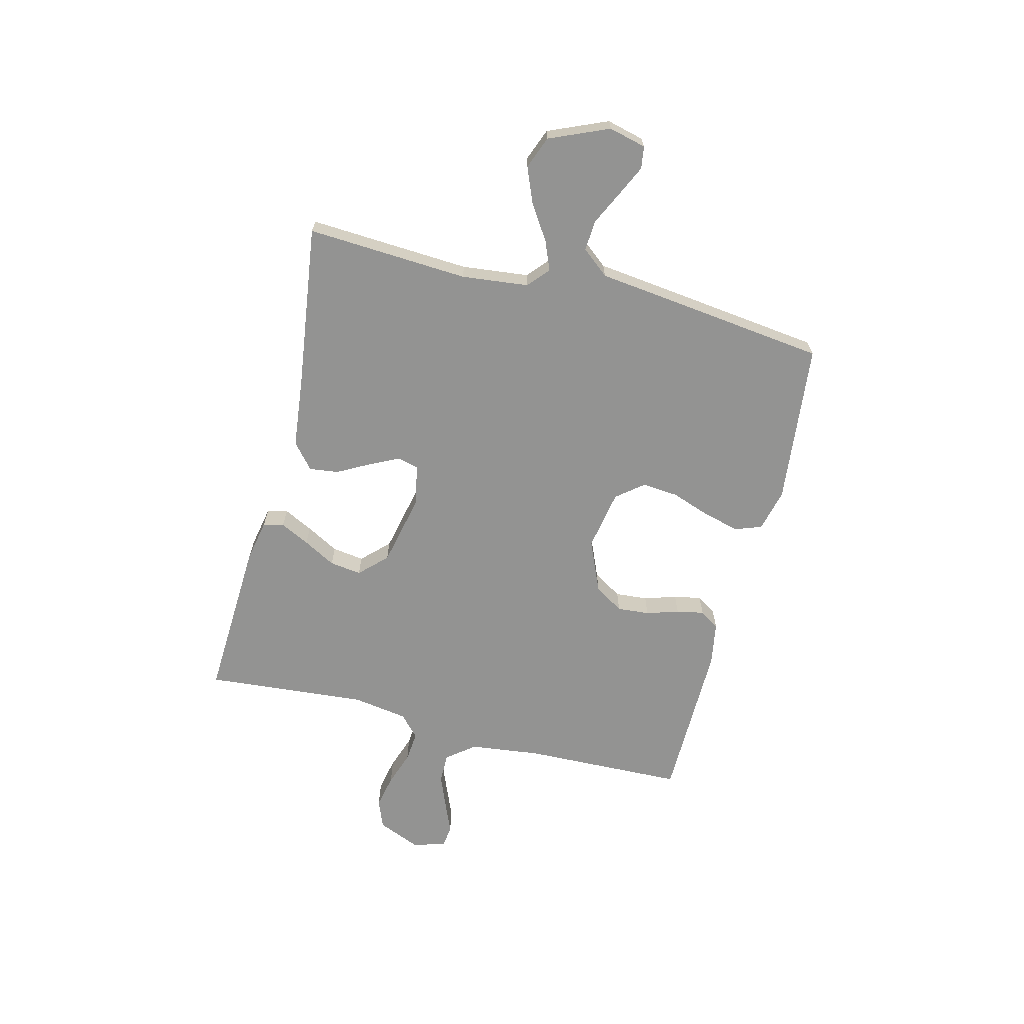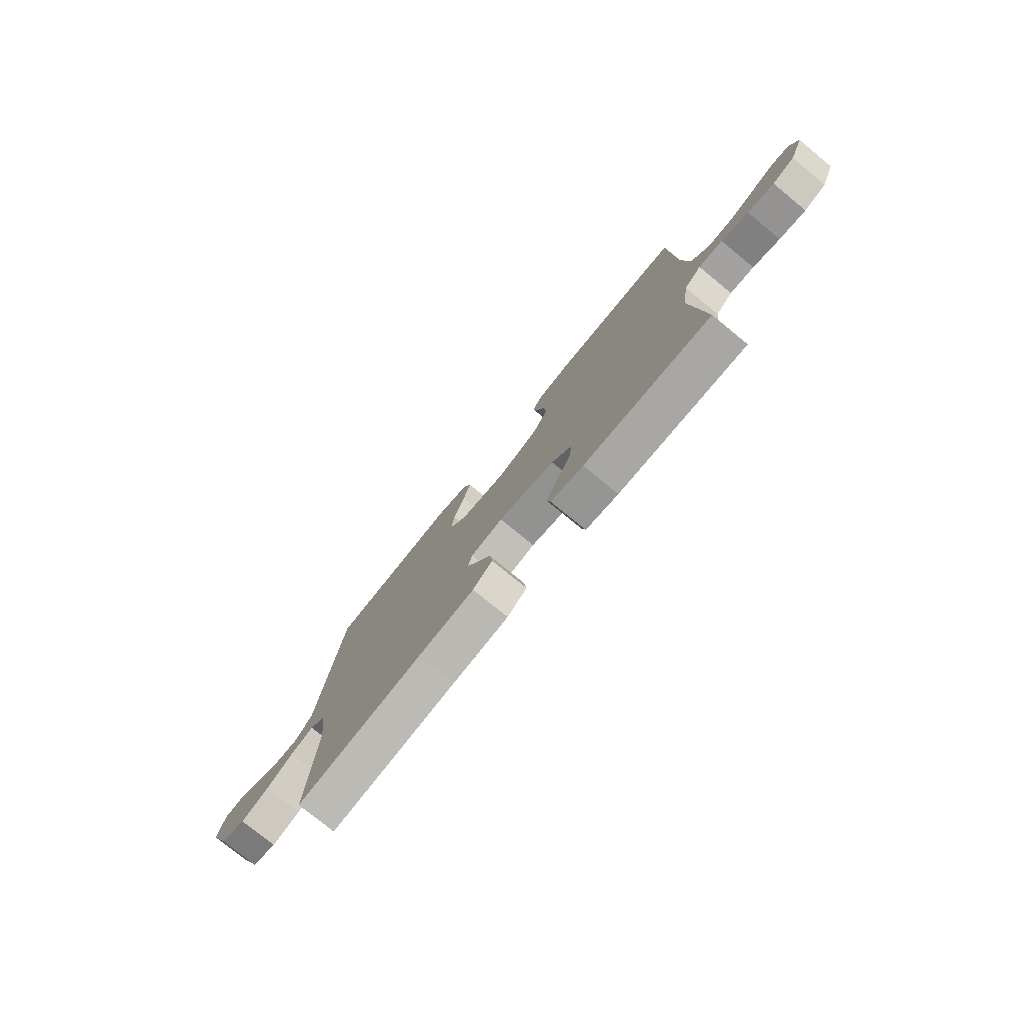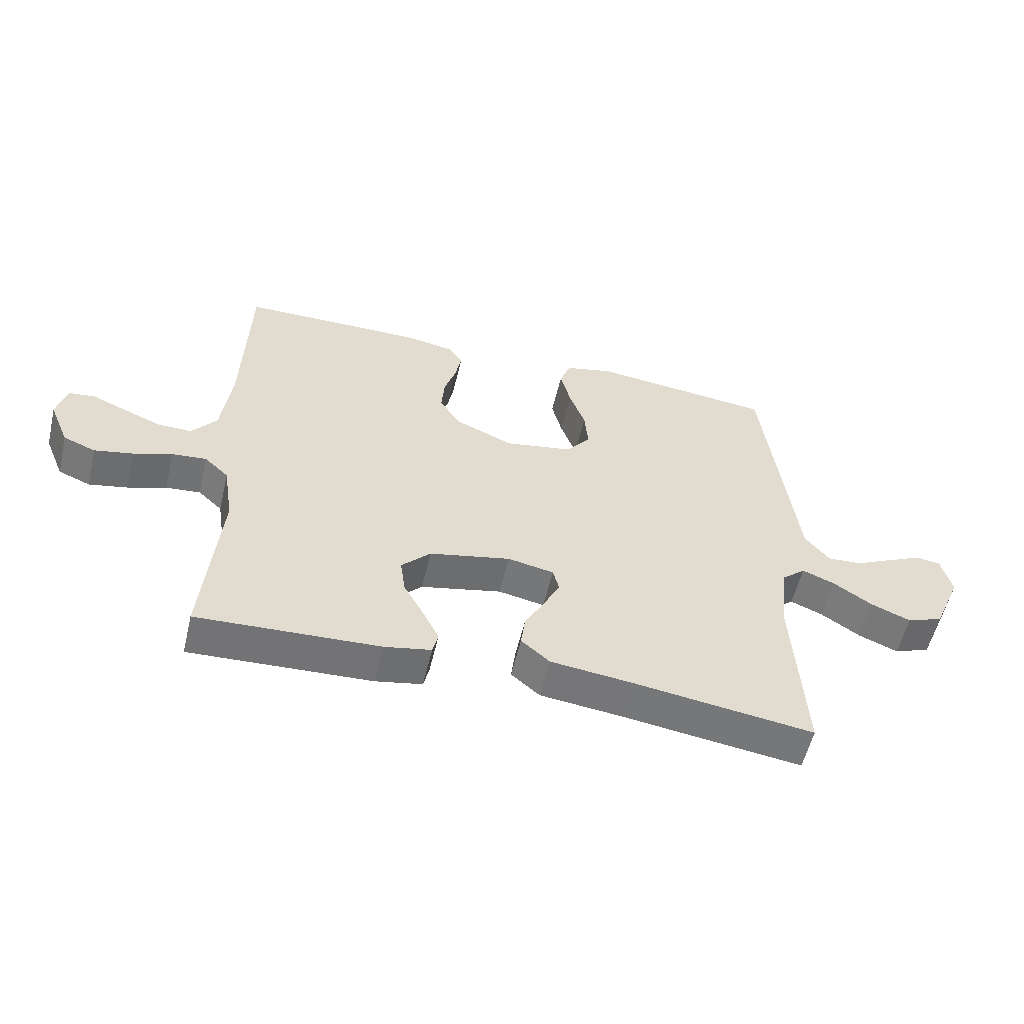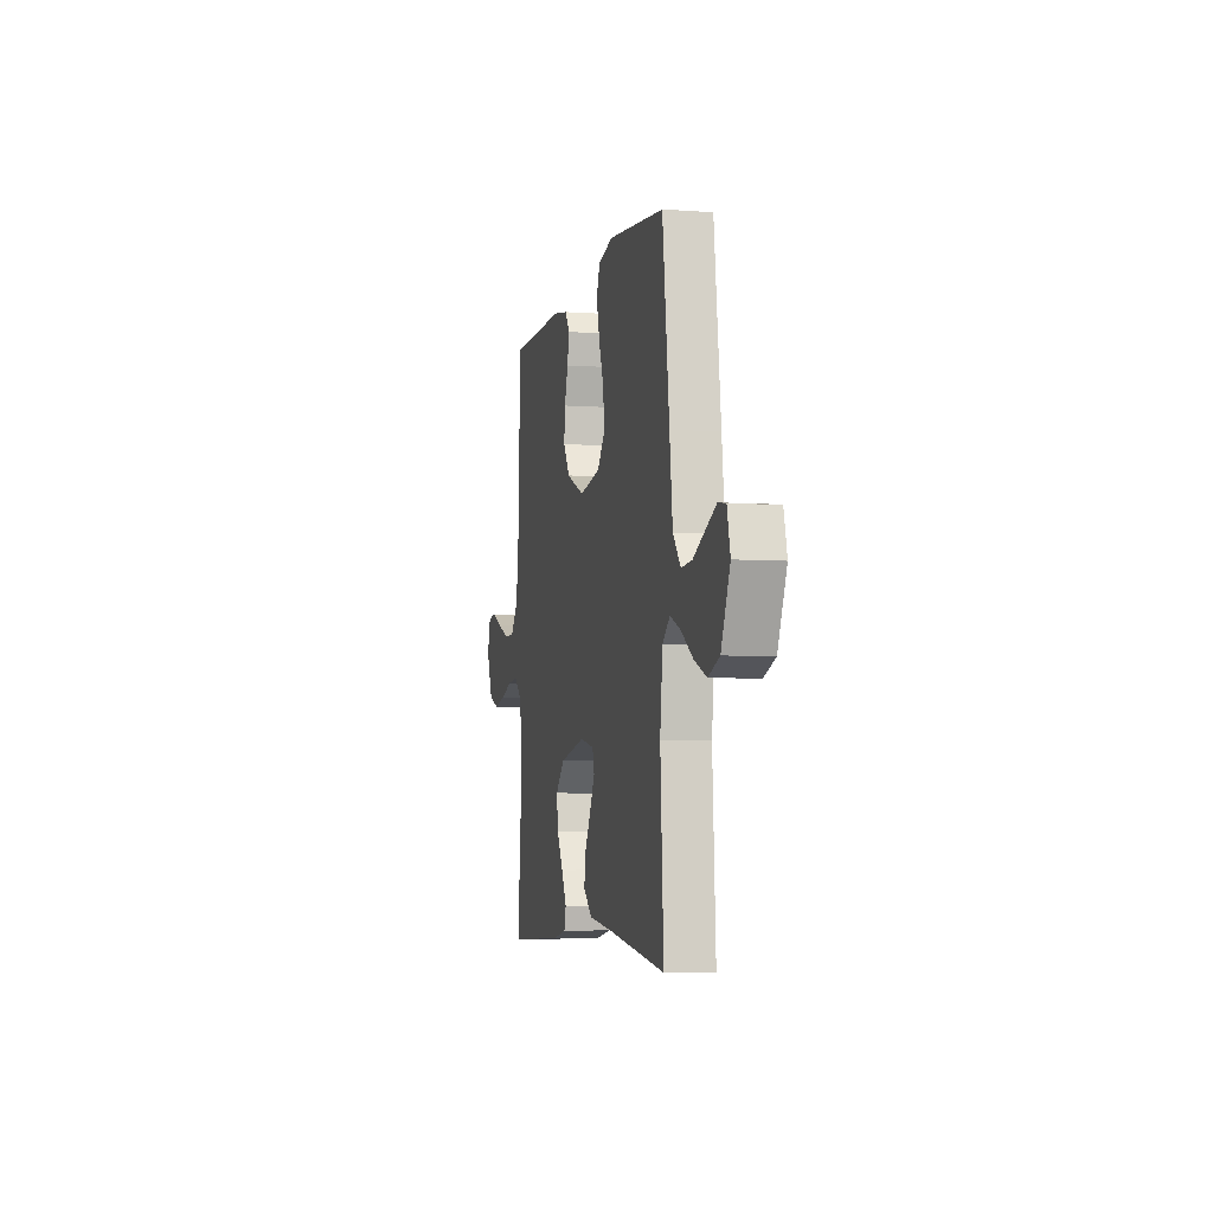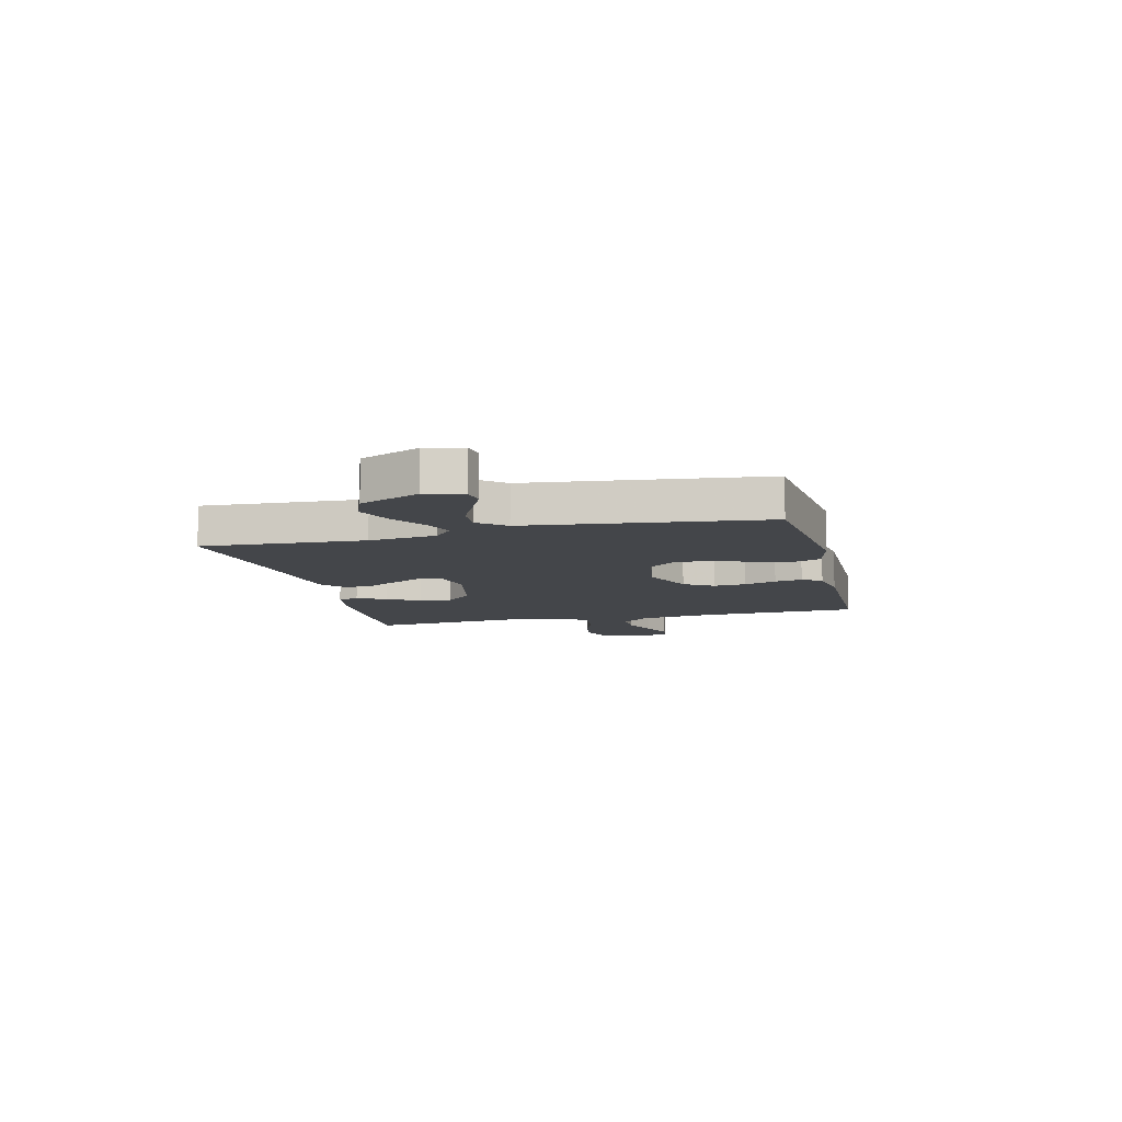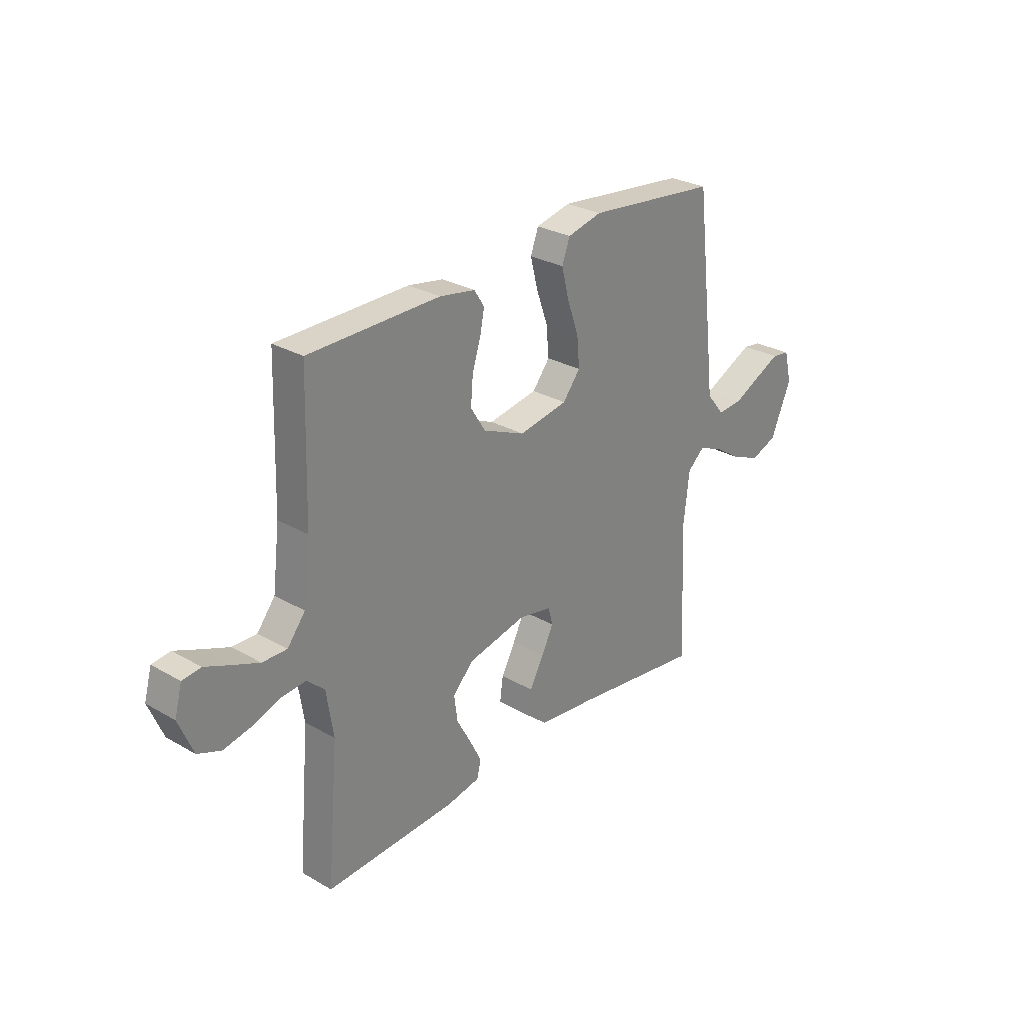
<metadata>
{"format":"obj","ext":"obj","renderer":"f3d","projection":"perspective","resolution":1024,"background":"white","views":[{"elev":-66.6,"azim":-104.2,"up":"+Y"},{"elev":-77.1,"azim":50.7,"up":"+Z"},{"elev":-56.3,"azim":166.7,"up":"+Z"},{"elev":-5.1,"azim":-102.8,"up":"+Z"},{"elev":-9.8,"azim":-76.2,"up":"+Y"},{"elev":28.2,"azim":131.1,"up":"+Z"}]}
</metadata>
<code>
v -0.5 0.07 0.5
v -0.2 0.07 0.532
v -0.121 0.07 0.513
v -0.103 0.07 0.464
v -0.12 0.07 0.397
v -0.146 0.07 0.324
v -0.152 0.07 0.257
v -0.112 0.07 0.207
v 0 0.07 0.187
v 0.096 0.07 0.228
v 0.13 0.07 0.282
v 0.125 0.07 0.342
v 0.106 0.07 0.402
v 0.096 0.07 0.453
v 0.119 0.07 0.489
v 0.2 0.07 0.503
v 0.5 0.07 0.5
v 0.509 0.07 0.2
v 0.525 0.07 0.069
v 0.566 0.07 0.017
v 0.622 0.07 0.018
v 0.684 0.07 0.043
v 0.741 0.07 0.067
v 0.783 0.07 0.062
v 0.8 0.07 0
v 0.767 0.07 -0.079
v 0.714 0.07 -0.1
v 0.651 0.07 -0.087
v 0.587 0.07 -0.065
v 0.53 0.07 -0.06
v 0.49 0.07 -0.097
v 0.474 0.07 -0.2
v 0.5 0.07 -0.5
v 0.2 0.07 -0.486
v 0.123 0.07 -0.471
v 0.114 0.07 -0.433
v 0.141 0.07 -0.379
v 0.174 0.07 -0.319
v 0.182 0.07 -0.26
v 0.134 0.07 -0.211
v 0 0.07 -0.182
v -0.076 0.07 -0.197
v -0.086 0.07 -0.236
v -0.059 0.07 -0.291
v -0.027 0.07 -0.35
v -0.02 0.07 -0.404
v -0.067 0.07 -0.444
v -0.2 0.07 -0.459
v -0.5 0.07 -0.5
v -0.483 0.07 -0.2
v -0.497 0.07 -0.076
v -0.536 0.07 -0.042
v -0.59 0.07 -0.064
v -0.654 0.07 -0.106
v -0.72 0.07 -0.133
v -0.78 0.07 -0.11
v -0.827 0.07 0
v -0.81 0.07 0.069
v -0.769 0.07 0.075
v -0.712 0.07 0.048
v -0.65 0.07 0.018
v -0.593 0.07 0.014
v -0.552 0.07 0.064
v -0.536 0.07 0.2
v -0.5 0 0.5
v -0.2 0 0.532
v -0.121 0 0.513
v -0.103 0 0.464
v -0.12 0 0.397
v -0.146 0 0.324
v -0.152 0 0.257
v -0.112 0 0.207
v 0 0 0.187
v 0.096 0 0.228
v 0.13 0 0.282
v 0.125 0 0.342
v 0.106 0 0.402
v 0.096 0 0.453
v 0.119 0 0.489
v 0.2 0 0.503
v 0.5 0 0.5
v 0.509 0 0.2
v 0.525 0 0.069
v 0.566 0 0.017
v 0.622 0 0.018
v 0.684 0 0.043
v 0.741 0 0.067
v 0.783 0 0.062
v 0.8 0 0
v 0.767 0 -0.079
v 0.714 0 -0.1
v 0.651 0 -0.087
v 0.587 0 -0.065
v 0.53 0 -0.06
v 0.49 0 -0.097
v 0.474 0 -0.2
v 0.5 0 -0.5
v 0.2 0 -0.486
v 0.123 0 -0.471
v 0.114 0 -0.433
v 0.141 0 -0.379
v 0.174 0 -0.319
v 0.182 0 -0.26
v 0.134 0 -0.211
v 0 0 -0.182
v -0.076 0 -0.197
v -0.086 0 -0.236
v -0.059 0 -0.291
v -0.027 0 -0.35
v -0.02 0 -0.404
v -0.067 0 -0.444
v -0.2 0 -0.459
v -0.5 0 -0.5
v -0.483 0 -0.2
v -0.497 0 -0.076
v -0.536 0 -0.042
v -0.59 0 -0.064
v -0.654 0 -0.106
v -0.72 0 -0.133
v -0.78 0 -0.11
v -0.827 0 0
v -0.81 0 0.069
v -0.769 0 0.075
v -0.712 0 0.048
v -0.65 0 0.018
v -0.593 0 0.014
v -0.552 0 0.064
v -0.536 0 0.2
f 4 5 6
f 3 4 6
f 2 3 6
f 1 2 6
f 64 1 6
f 63 64 6
f 62 63 6 7
f 59 60 61
f 58 59 61
f 57 58 61
f 56 57 61
f 55 56 61
f 54 55 61
f 53 54 61
f 52 53 61 62
f 62 7 8
f 52 62 8
f 51 52 8
f 48 49 50
f 48 50 51
f 47 48 51
f 46 47 51
f 45 46 51
f 44 45 51
f 43 44 51
f 51 8 9
f 43 51 9
f 42 43 9
f 36 37 38
f 35 36 38
f 34 35 38
f 33 34 38
f 32 33 38
f 31 32 38 39
f 30 31 39 40
f 27 28 29
f 26 27 29
f 25 26 29
f 24 25 29
f 23 24 29
f 22 23 29
f 21 22 29 30
f 30 40 41
f 21 30 41
f 20 21 41
f 16 17 18
f 15 16 18
f 14 15 18
f 13 14 18
f 12 13 18
f 11 12 18 19
f 20 41 42
f 19 20 42
f 11 19 42
f 10 11 42
f 9 10 42
f 70 69 68
f 70 68 67
f 70 67 66
f 70 66 65
f 70 65 128
f 70 128 127
f 71 70 127 126
f 125 124 123
f 125 123 122
f 125 122 121
f 125 121 120
f 125 120 119
f 125 119 118
f 125 118 117
f 126 125 117 116
f 72 71 126
f 72 126 116
f 72 116 115
f 114 113 112
f 115 114 112
f 115 112 111
f 115 111 110
f 115 110 109
f 115 109 108
f 115 108 107
f 73 72 115
f 73 115 107
f 73 107 106
f 102 101 100
f 102 100 99
f 102 99 98
f 102 98 97
f 102 97 96
f 103 102 96 95
f 104 103 95 94
f 93 92 91
f 93 91 90
f 93 90 89
f 93 89 88
f 93 88 87
f 93 87 86
f 94 93 86 85
f 105 104 94
f 105 94 85
f 105 85 84
f 82 81 80
f 82 80 79
f 82 79 78
f 82 78 77
f 82 77 76
f 83 82 76 75
f 106 105 84
f 106 84 83
f 106 83 75
f 106 75 74
f 106 74 73
f 1 65 66 2
f 2 66 67 3
f 3 67 68 4
f 4 68 69 5
f 5 69 70 6
f 6 70 71 7
f 7 71 72 8
f 8 72 73 9
f 9 73 74 10
f 10 74 75 11
f 11 75 76 12
f 12 76 77 13
f 13 77 78 14
f 14 78 79 15
f 15 79 80 16
f 16 80 81 17
f 17 81 82 18
f 18 82 83 19
f 19 83 84 20
f 20 84 85 21
f 21 85 86 22
f 22 86 87 23
f 23 87 88 24
f 24 88 89 25
f 25 89 90 26
f 26 90 91 27
f 27 91 92 28
f 28 92 93 29
f 29 93 94 30
f 30 94 95 31
f 31 95 96 32
f 32 96 97 33
f 33 97 98 34
f 34 98 99 35
f 35 99 100 36
f 36 100 101 37
f 37 101 102 38
f 38 102 103 39
f 39 103 104 40
f 40 104 105 41
f 41 105 106 42
f 42 106 107 43
f 43 107 108 44
f 44 108 109 45
f 45 109 110 46
f 46 110 111 47
f 47 111 112 48
f 48 112 113 49
f 49 113 114 50
f 50 114 115 51
f 51 115 116 52
f 52 116 117 53
f 53 117 118 54
f 54 118 119 55
f 55 119 120 56
f 56 120 121 57
f 57 121 122 58
f 58 122 123 59
f 59 123 124 60
f 60 124 125 61
f 61 125 126 62
f 62 126 127 63
f 63 127 128 64
f 64 128 65 1

</code>
